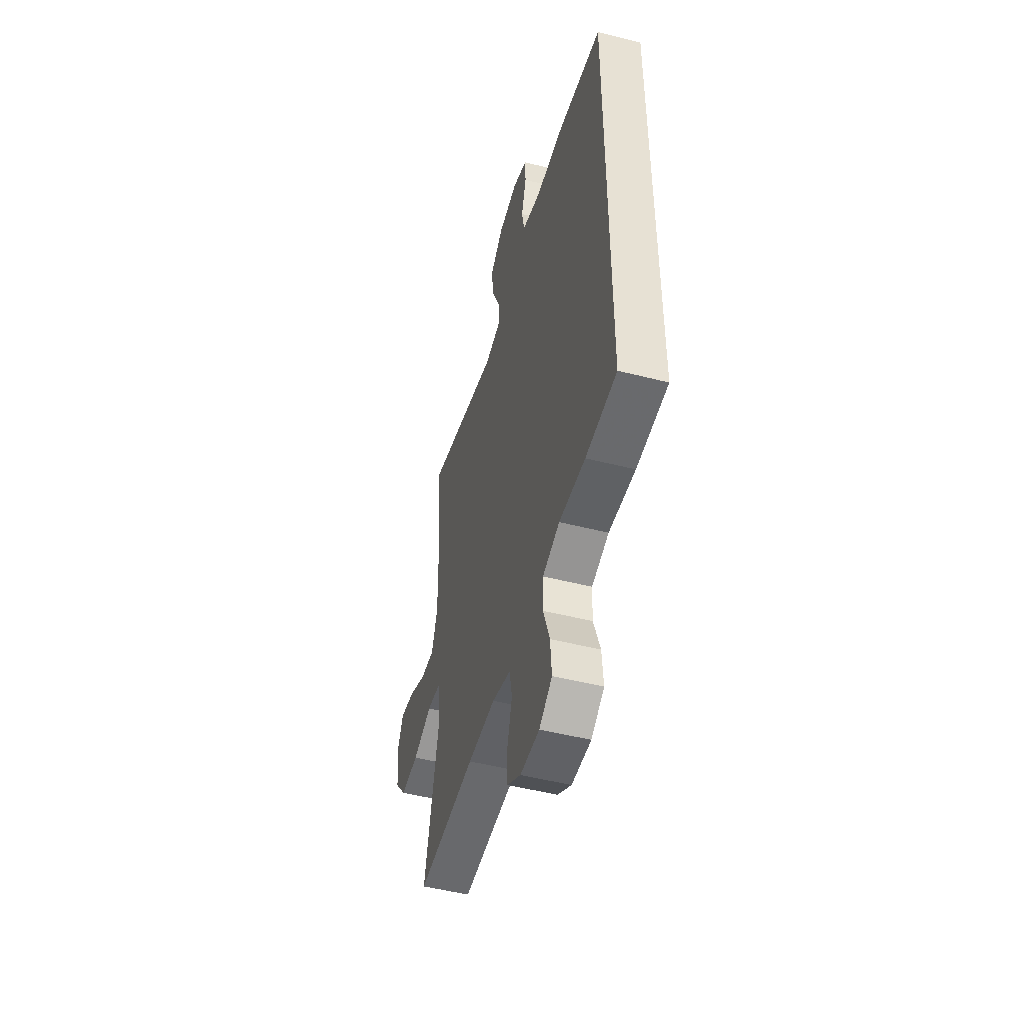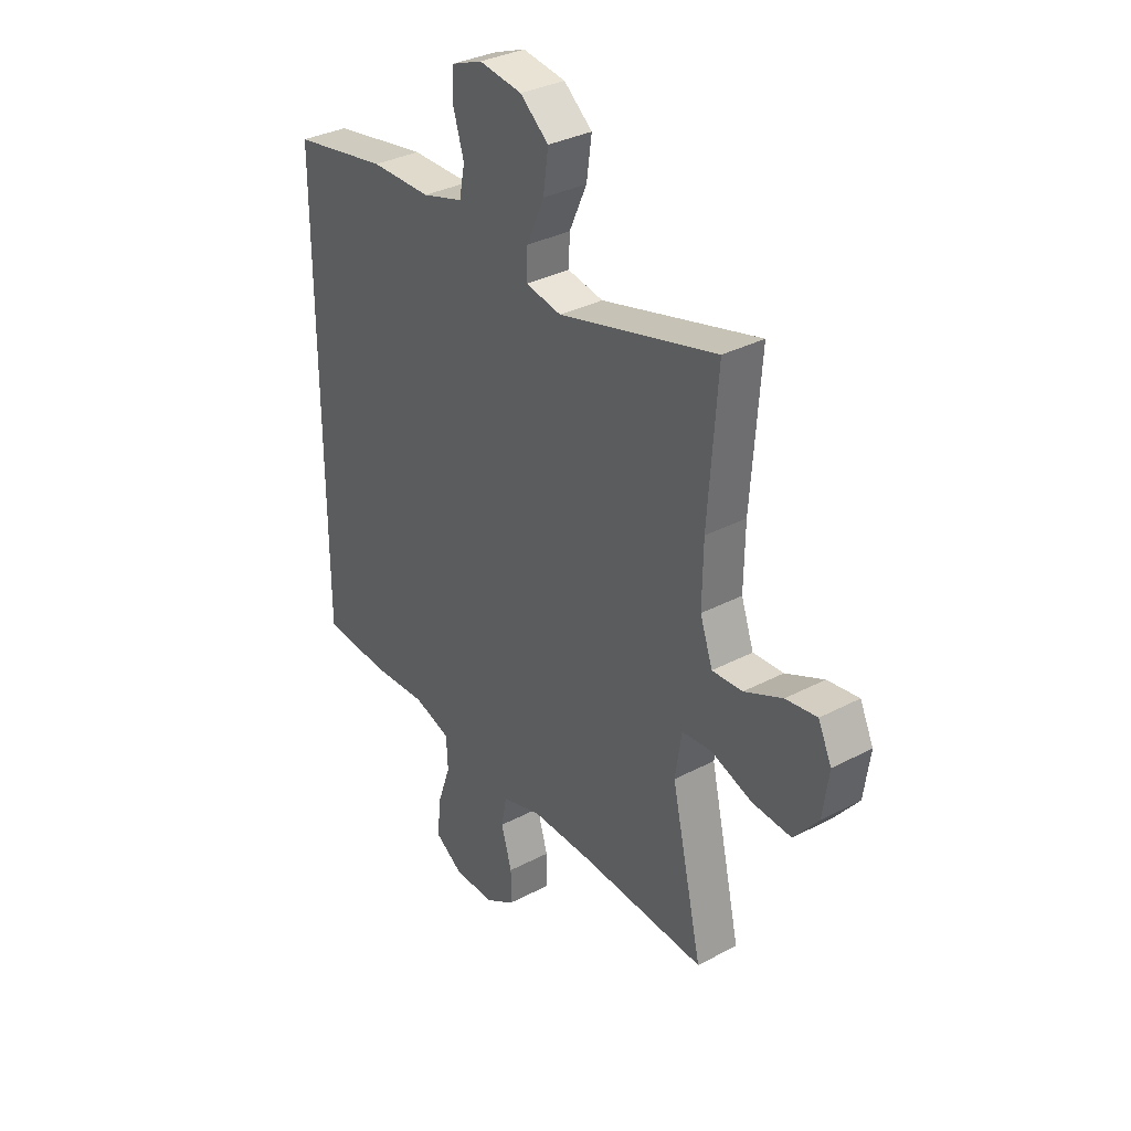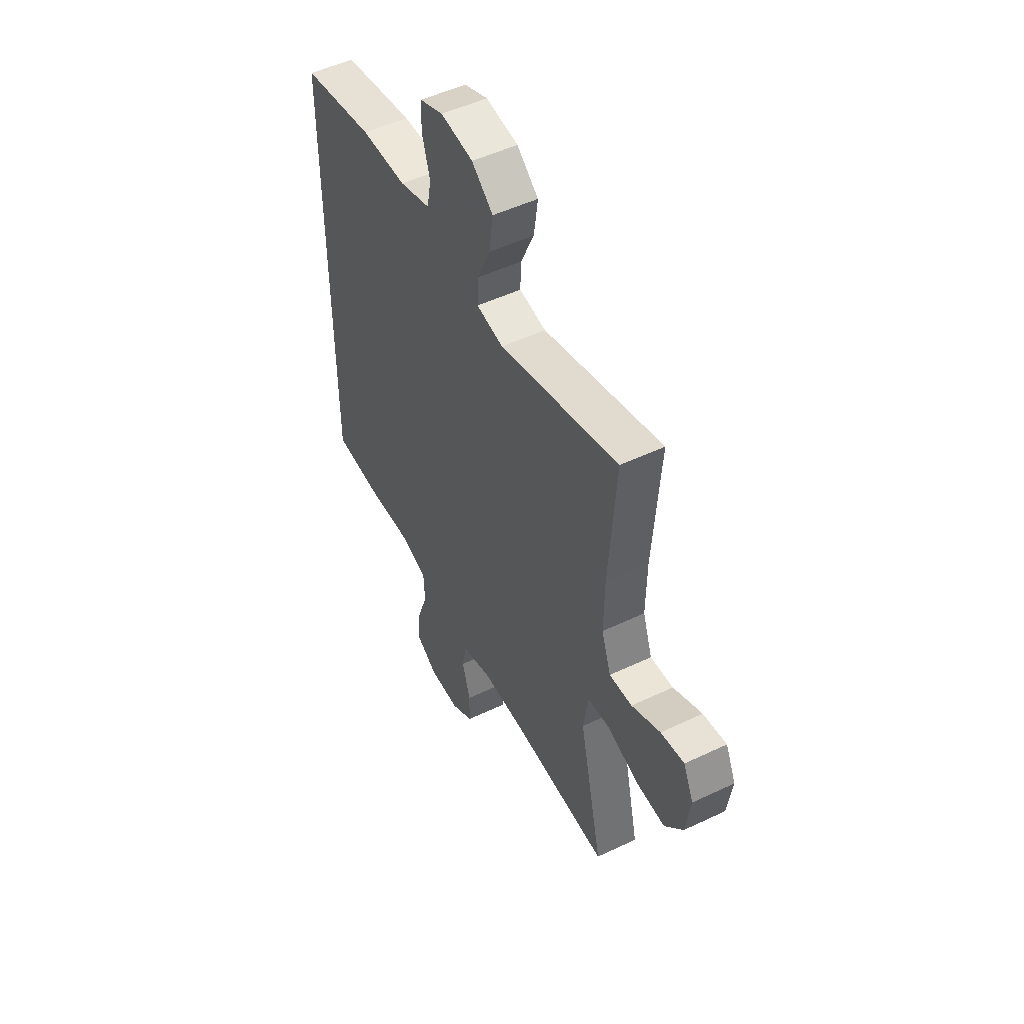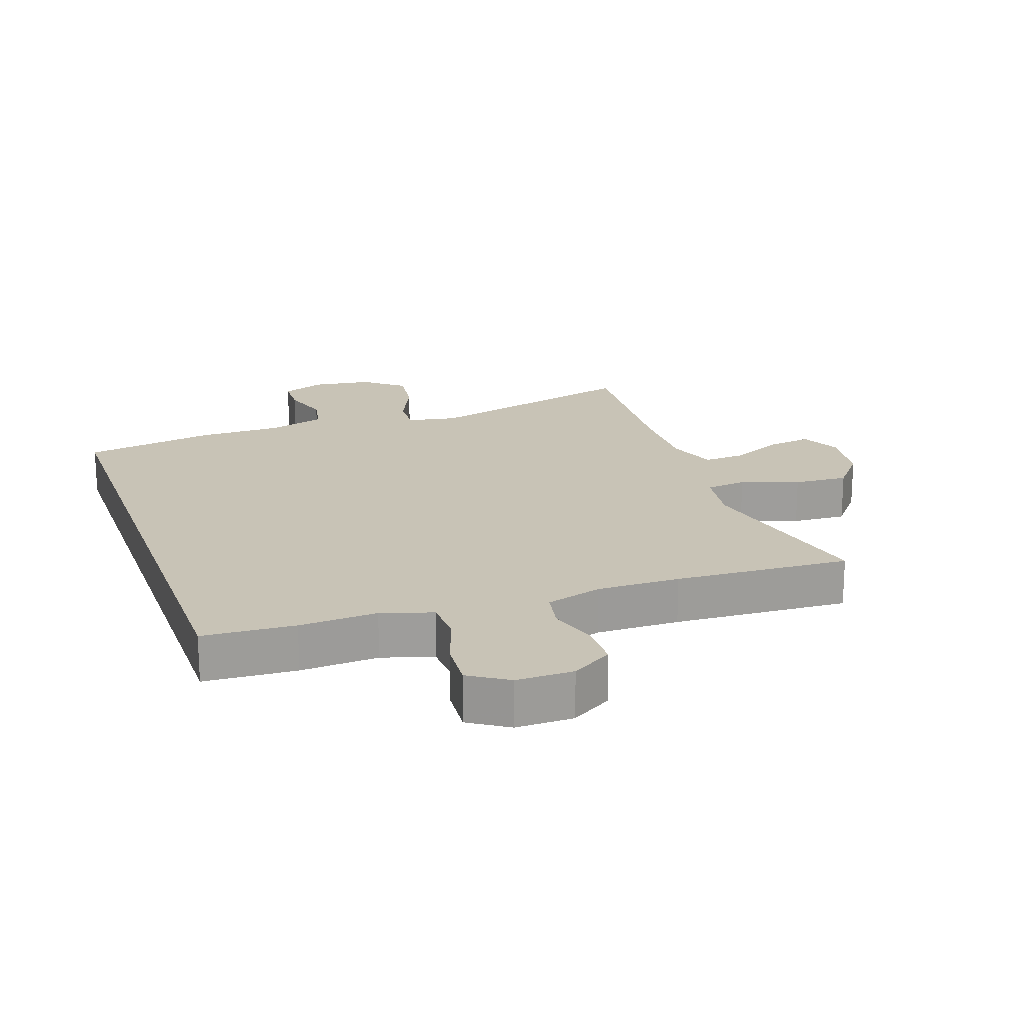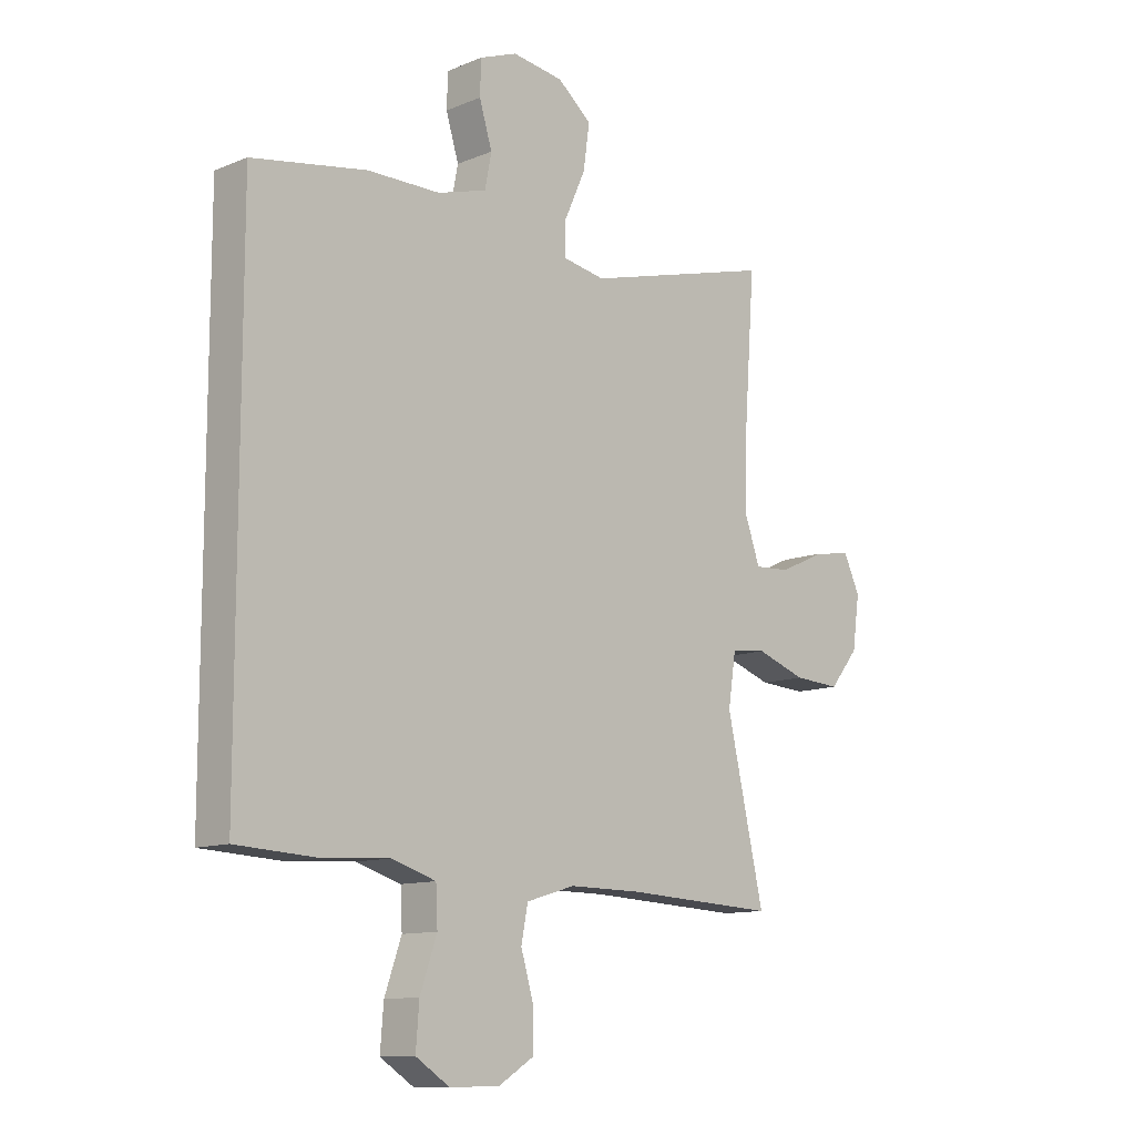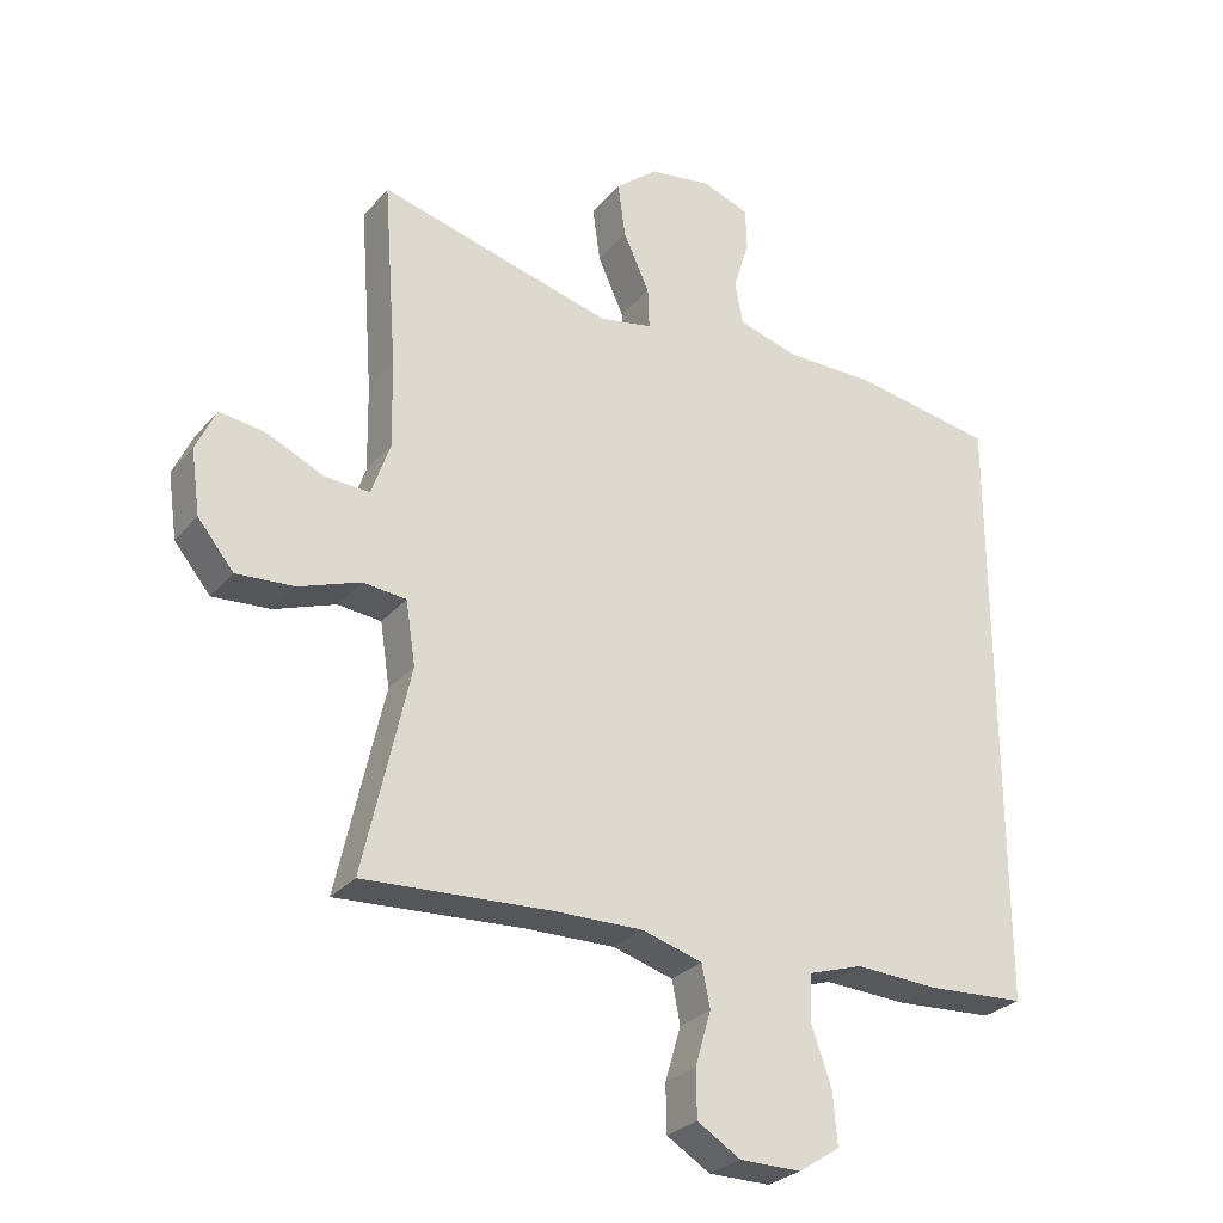
<metadata>
{"format":"obj","ext":"obj","renderer":"f3d","projection":"perspective","resolution":1024,"background":"white","views":[{"elev":-49.8,"azim":74.3,"up":"+Z"},{"elev":33.5,"azim":-125.7,"up":"+Z"},{"elev":50.7,"azim":-117.5,"up":"+Z"},{"elev":19.5,"azim":160.7,"up":"+Y"},{"elev":-11.5,"azim":134.8,"up":"+Z"},{"elev":-27.6,"azim":-31.4,"up":"+Z"}]}
</metadata>
<code>
v -0.5 0.07 0.5
v -0.16 0.07 0.409
v -0.083 0.07 0.423
v -0.085 0.07 0.482
v -0.123 0.07 0.566
v -0.134 0.07 0.645
v -0.073 0.07 0.695
v 0.019 0.07 0.708
v 0.086 0.07 0.682
v 0.088 0.07 0.621
v 0.065 0.07 0.546
v 0.077 0.07 0.485
v 0.165 0.07 0.459
v 0.295 0.07 0.458
v 0.5 0.07 0.422
v 0.5 0.07 -0.467
v 0.357 0.07 -0.475
v 0.236 0.07 -0.468
v 0.157 0.07 -0.493
v 0.154 0.07 -0.559
v 0.184 0.07 -0.645
v 0.19 0.07 -0.72
v 0.13 0.07 -0.759
v 0.041 0.07 -0.758
v -0.022 0.07 -0.719
v -0.023 0.07 -0.65
v 0 0.07 -0.572
v -0.012 0.07 -0.511
v -0.099 0.07 -0.485
v -0.228 0.07 -0.486
v -0.5 0.07 -0.5
v -0.433 0.07 -0.203
v -0.447 0.07 -0.112
v -0.51 0.07 -0.105
v -0.599 0.07 -0.136
v -0.683 0.07 -0.141
v -0.735 0.07 -0.077
v -0.748 0.07 0.016
v -0.719 0.07 0.078
v -0.652 0.07 0.068
v -0.57 0.07 0.03
v -0.505 0.07 0.026
v -0.478 0.07 0.103
v -0.48 0.07 0.226
v -0.5 0 0.5
v -0.16 0 0.409
v -0.083 0 0.423
v -0.085 0 0.482
v -0.123 0 0.566
v -0.134 0 0.645
v -0.073 0 0.695
v 0.019 0 0.708
v 0.086 0 0.682
v 0.088 0 0.621
v 0.065 0 0.546
v 0.077 0 0.485
v 0.165 0 0.459
v 0.295 0 0.458
v 0.5 0 0.422
v 0.5 0 -0.467
v 0.357 0 -0.475
v 0.236 0 -0.468
v 0.157 0 -0.493
v 0.154 0 -0.559
v 0.184 0 -0.645
v 0.19 0 -0.72
v 0.13 0 -0.759
v 0.041 0 -0.758
v -0.022 0 -0.719
v -0.023 0 -0.65
v 0 0 -0.572
v -0.012 0 -0.511
v -0.099 0 -0.485
v -0.228 0 -0.486
v -0.5 0 -0.5
v -0.433 0 -0.203
v -0.447 0 -0.112
v -0.51 0 -0.105
v -0.599 0 -0.136
v -0.683 0 -0.141
v -0.735 0 -0.077
v -0.748 0 0.016
v -0.719 0 0.078
v -0.652 0 0.068
v -0.57 0 0.03
v -0.505 0 0.026
v -0.478 0 0.103
v -0.48 0 0.226
f 39 40 41
f 38 39 41
f 37 38 41
f 36 37 41
f 35 36 41
f 34 35 41
f 33 34 41 42
f 30 31 32
f 29 30 32 33
f 33 42 43
f 29 33 43
f 28 29 43
f 25 26 27
f 24 25 27
f 23 24 27
f 22 23 27
f 21 22 27
f 20 21 27
f 19 20 27 28
f 16 17 18
f 15 16 18
f 14 15 18
f 13 14 18
f 28 43 44
f 19 28 44
f 18 19 44
f 13 18 44
f 12 13 44
f 9 10 11
f 8 9 11
f 7 8 11
f 6 7 11
f 5 6 11
f 4 5 11
f 44 1 2
f 44 2 3
f 12 44 3
f 3 4 11 12
f 85 84 83
f 85 83 82
f 85 82 81
f 85 81 80
f 85 80 79
f 85 79 78
f 86 85 78 77
f 76 75 74
f 77 76 74 73
f 87 86 77
f 87 77 73
f 87 73 72
f 71 70 69
f 71 69 68
f 71 68 67
f 71 67 66
f 71 66 65
f 71 65 64
f 72 71 64 63
f 62 61 60
f 62 60 59
f 62 59 58
f 62 58 57
f 88 87 72
f 88 72 63
f 88 63 62
f 88 62 57
f 88 57 56
f 55 54 53
f 55 53 52
f 55 52 51
f 55 51 50
f 55 50 49
f 55 49 48
f 46 45 88
f 47 46 88
f 47 88 56
f 56 55 48 47
f 1 45 46 2
f 2 46 47 3
f 3 47 48 4
f 4 48 49 5
f 5 49 50 6
f 6 50 51 7
f 7 51 52 8
f 8 52 53 9
f 9 53 54 10
f 10 54 55 11
f 11 55 56 12
f 12 56 57 13
f 13 57 58 14
f 14 58 59 15
f 15 59 60 16
f 16 60 61 17
f 17 61 62 18
f 18 62 63 19
f 19 63 64 20
f 20 64 65 21
f 21 65 66 22
f 22 66 67 23
f 23 67 68 24
f 24 68 69 25
f 25 69 70 26
f 26 70 71 27
f 27 71 72 28
f 28 72 73 29
f 29 73 74 30
f 30 74 75 31
f 31 75 76 32
f 32 76 77 33
f 33 77 78 34
f 34 78 79 35
f 35 79 80 36
f 36 80 81 37
f 37 81 82 38
f 38 82 83 39
f 39 83 84 40
f 40 84 85 41
f 41 85 86 42
f 42 86 87 43
f 43 87 88 44
f 44 88 45 1

</code>
